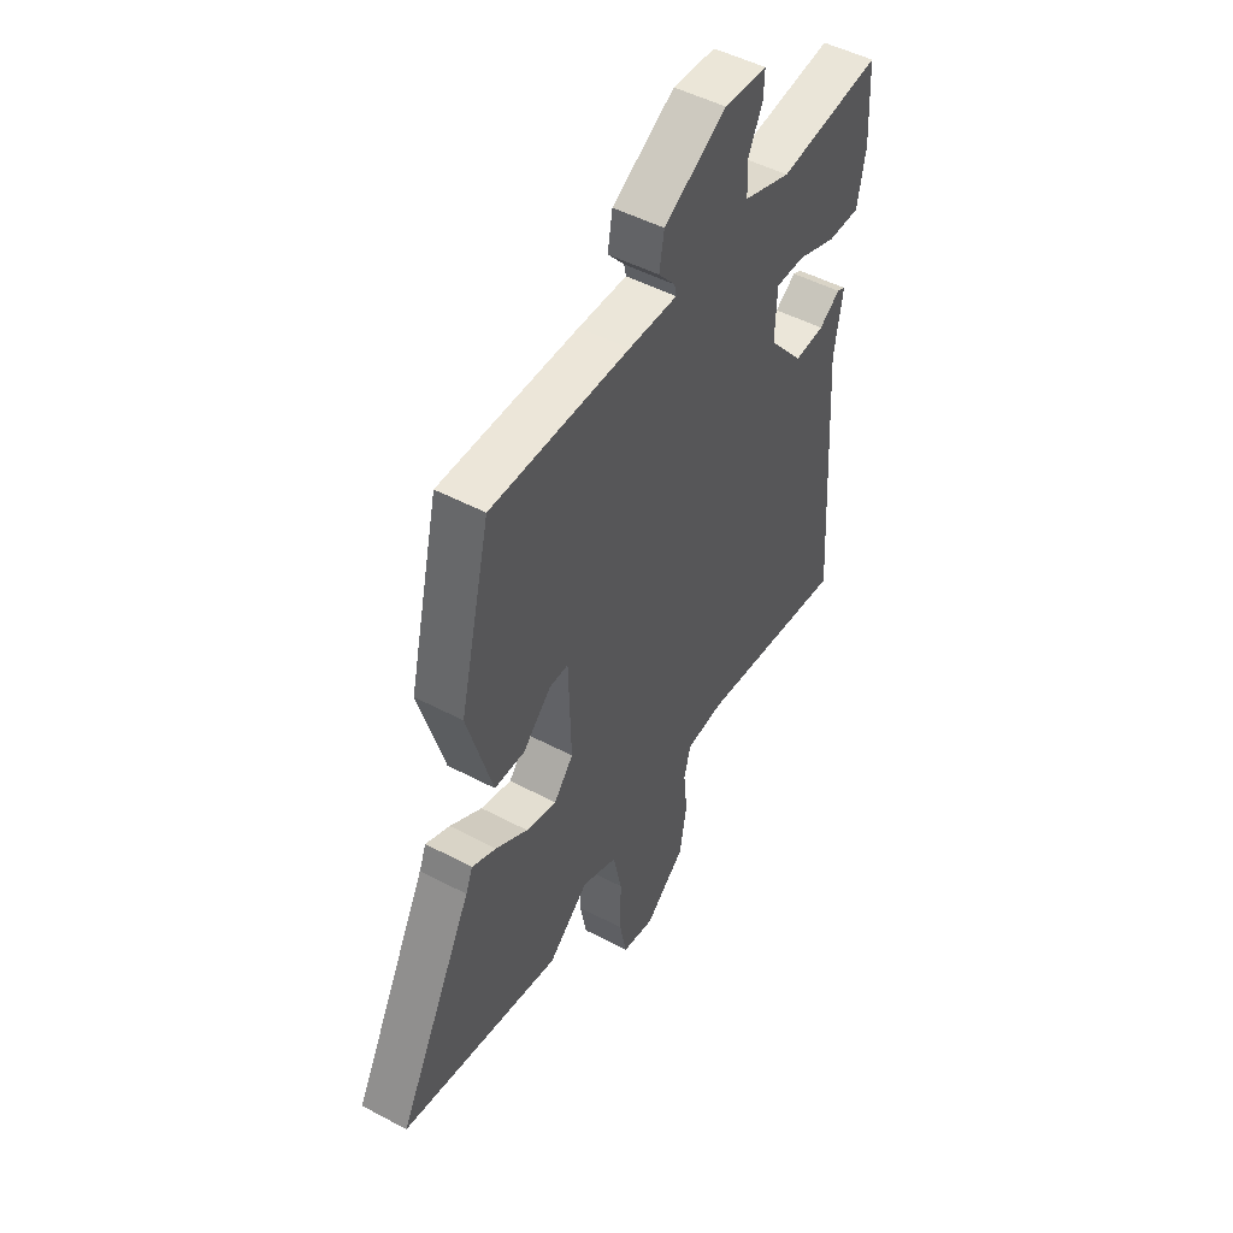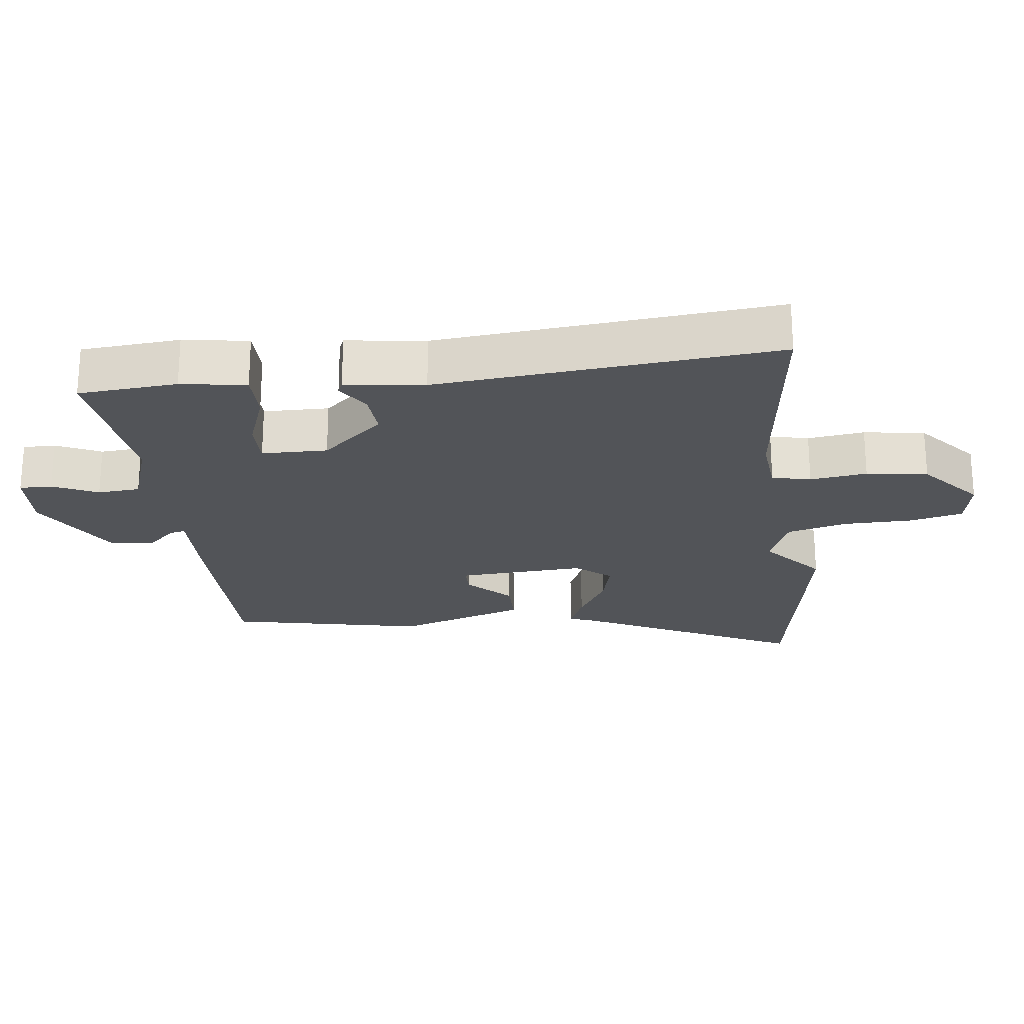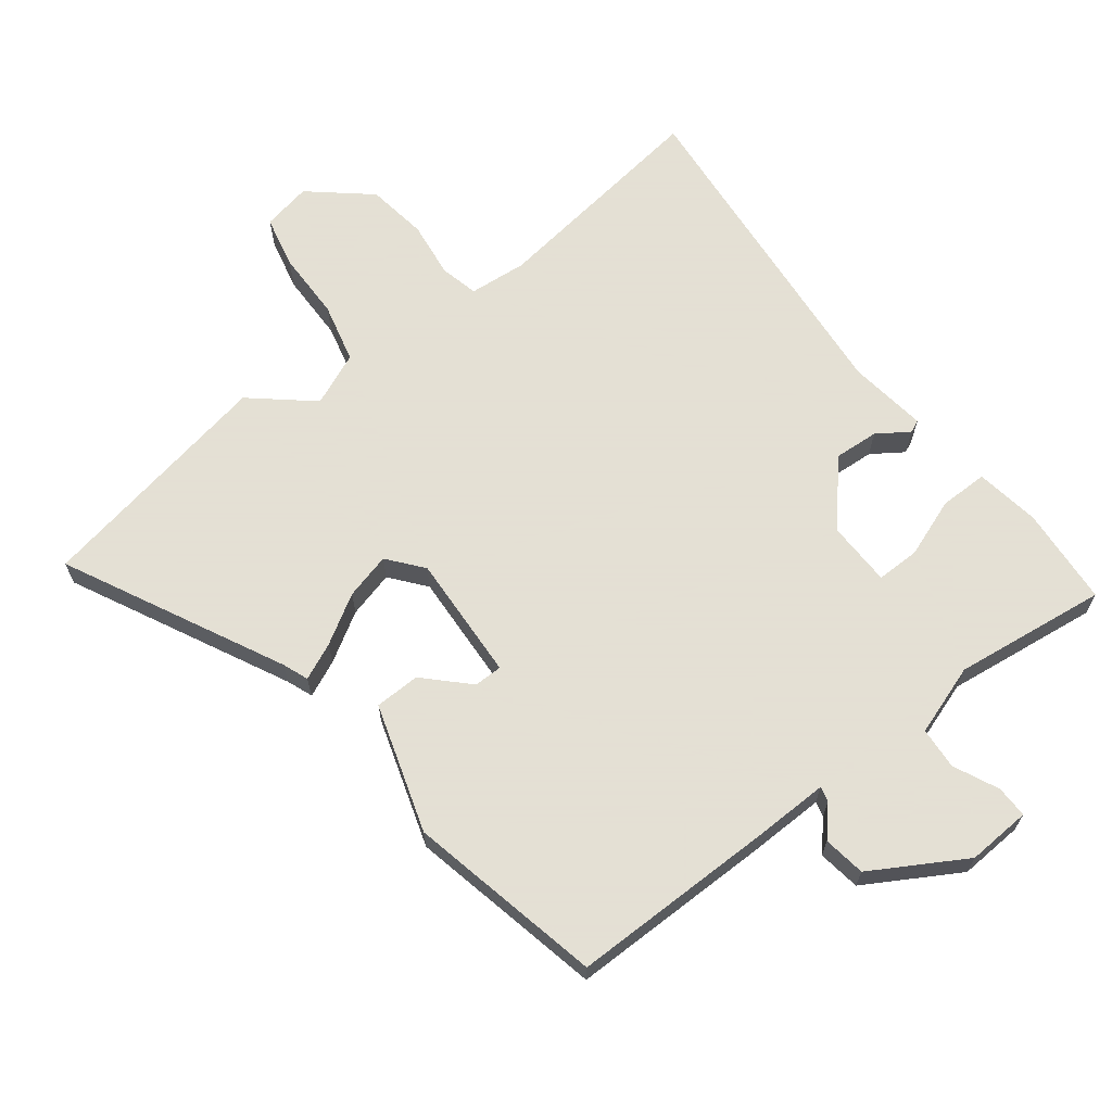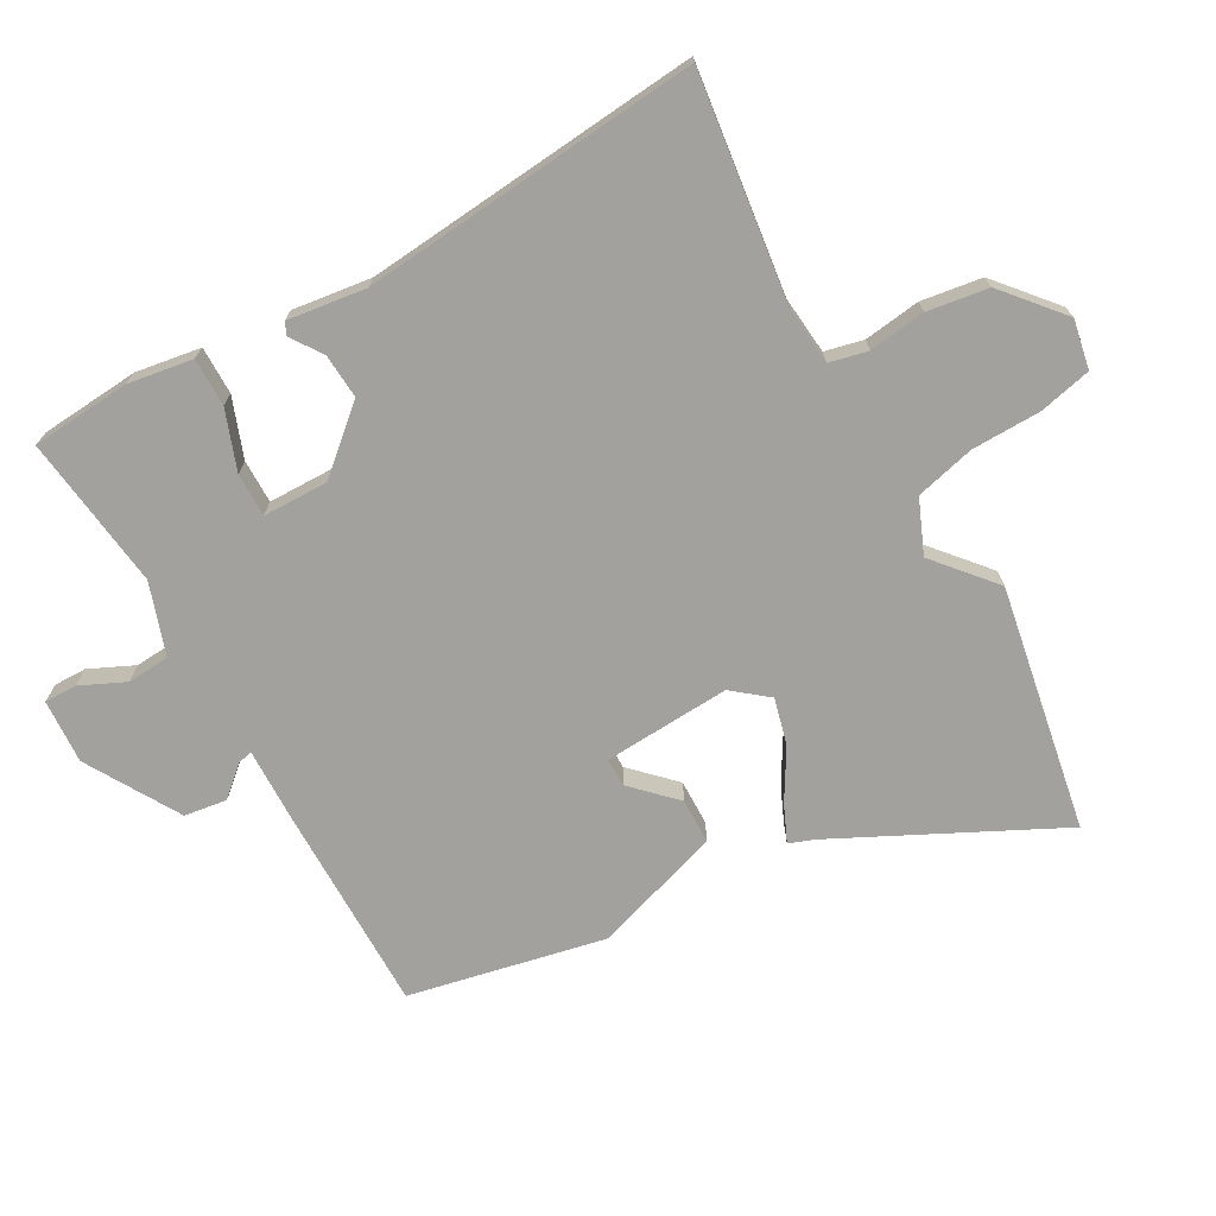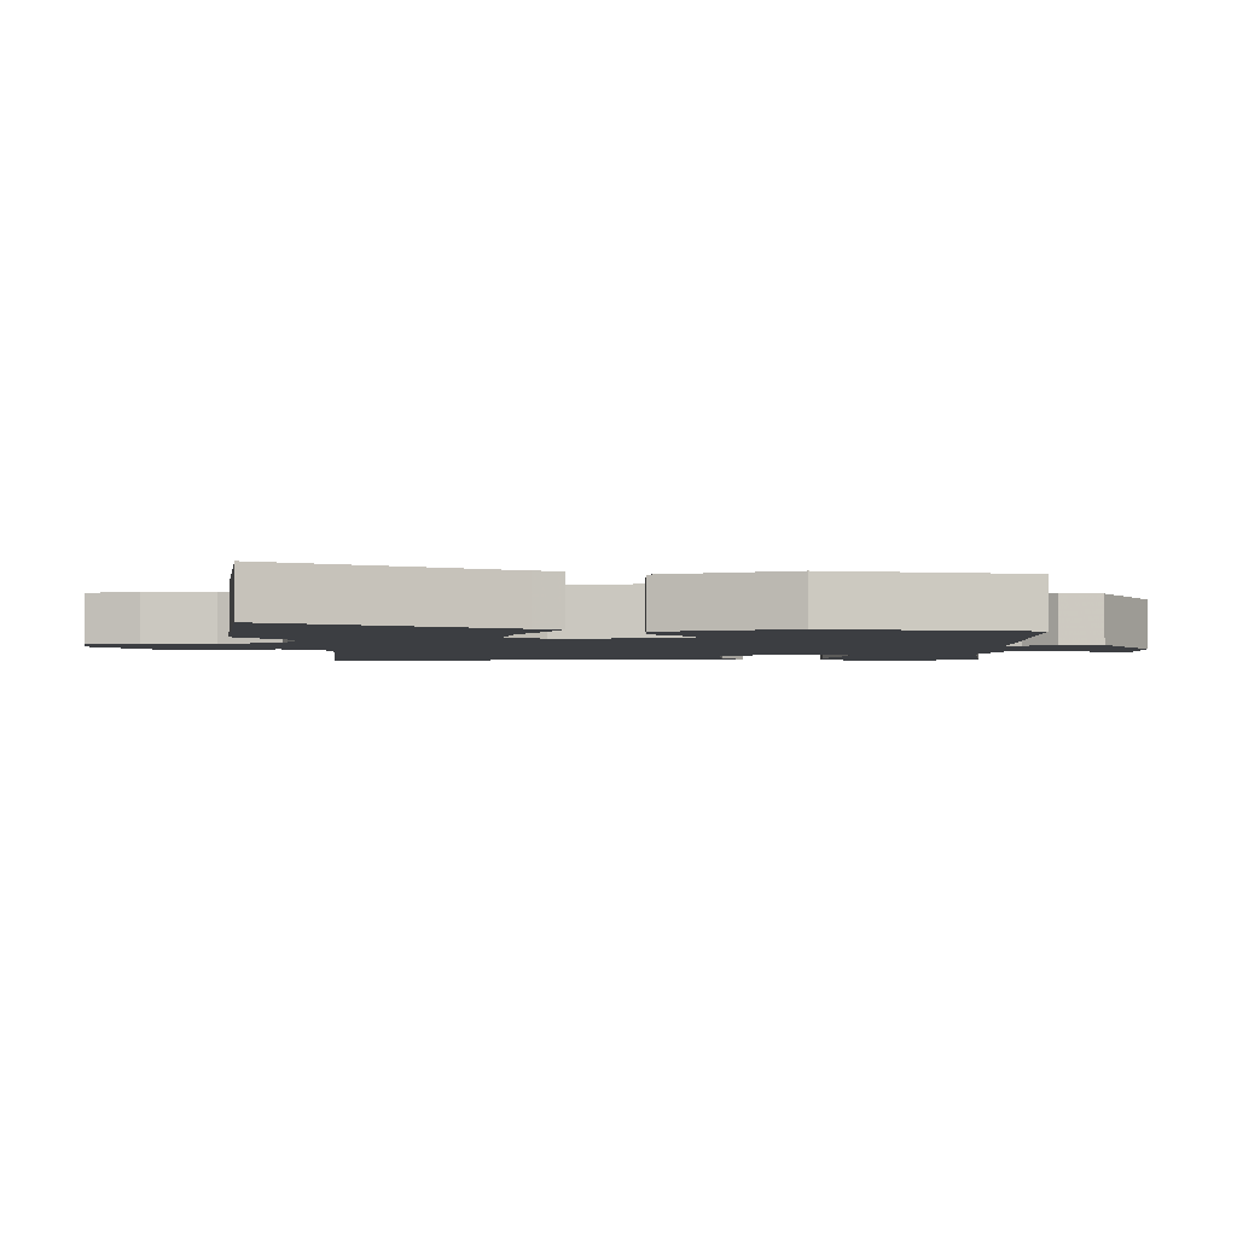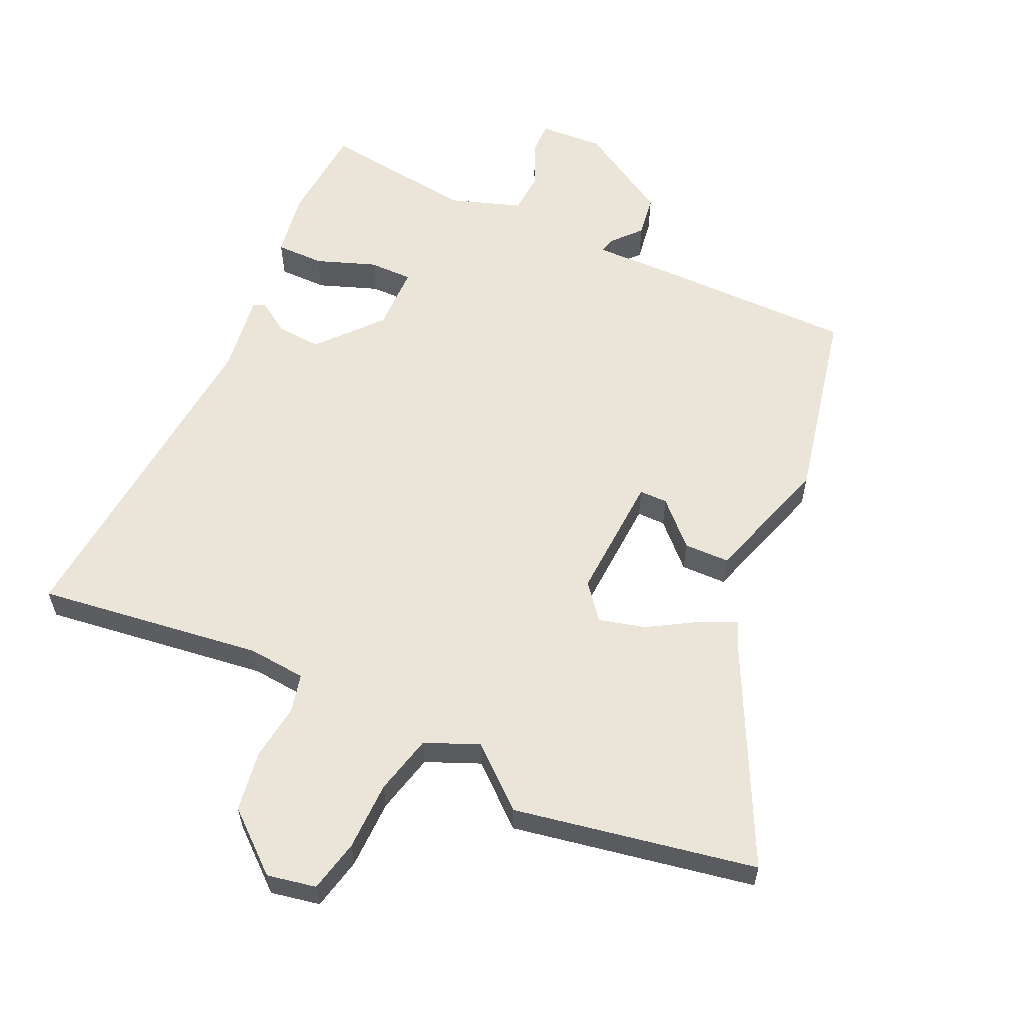
<metadata>
{"format":"obj","ext":"obj","renderer":"f3d","projection":"perspective","resolution":1024,"background":"white","views":[{"elev":49.2,"azim":-59.5,"up":"+Z"},{"elev":-23.1,"azim":98.5,"up":"+Y"},{"elev":66.2,"azim":-36.3,"up":"+Y"},{"elev":-72.1,"azim":120.7,"up":"+Y"},{"elev":-3.0,"azim":-87.3,"up":"+Y"},{"elev":59.1,"azim":-154.0,"up":"+Y"}]}
</metadata>
<code>
v 0.515 0.07 0.484
v 0.523 0.07 0.334
v 0.505 0.07 0.236
v 0.432 0.07 0.238
v 0.343 0.07 0.273
v 0.277 0.07 0.275
v 0.273 0.07 0.176
v 0.352 0.07 0.081
v 0.42 0.07 0.084
v 0.468 0.07 0.115
v 0.487 0.07 0.106
v 0.468 0.07 -0.013
v 0.502 0.07 -0.527
v 0.161 0.07 -0.474
v 0.073 0.07 -0.48
v 0.058 0.07 -0.538
v 0.067 0.07 -0.624
v 0.051 0.07 -0.716
v -0.04 0.07 -0.79
v -0.114 0.07 -0.774
v -0.13 0.07 -0.694
v -0.129 0.07 -0.589
v -0.149 0.07 -0.498
v -0.229 0.07 -0.462
v -0.321 0.07 -0.537
v -0.687 0.07 -0.461
v -0.515 0.07 -0.135
v -0.499 0.07 -0.096
v -0.444 0.07 -0.122
v -0.371 0.07 -0.168
v -0.301 0.07 -0.188
v -0.257 0.07 -0.136
v -0.263 0.07 0.056
v -0.306 0.07 0.057
v -0.37 0.07 -0.004
v -0.439 0.07 -0.001
v -0.496 0.07 0.195
v -0.426 0.07 0.489
v -0.111 0.07 0.481
v 0 0.07 0.476
v -0.005 0.07 0.499
v -0.043 0.07 0.544
v -0.032 0.07 0.608
v 0.11 0.07 0.687
v 0.207 0.07 0.679
v 0.205 0.07 0.63
v 0.172 0.07 0.563
v 0.175 0.07 0.499
v 0.282 0.07 0.46
v 0.515 0 0.484
v 0.523 0 0.334
v 0.505 0 0.236
v 0.432 0 0.238
v 0.343 0 0.273
v 0.277 0 0.275
v 0.273 0 0.176
v 0.352 0 0.081
v 0.42 0 0.084
v 0.468 0 0.115
v 0.487 0 0.106
v 0.468 0 -0.013
v 0.502 0 -0.527
v 0.161 0 -0.474
v 0.073 0 -0.48
v 0.058 0 -0.538
v 0.067 0 -0.624
v 0.051 0 -0.716
v -0.04 0 -0.79
v -0.114 0 -0.774
v -0.13 0 -0.694
v -0.129 0 -0.589
v -0.149 0 -0.498
v -0.229 0 -0.462
v -0.321 0 -0.537
v -0.687 0 -0.461
v -0.515 0 -0.135
v -0.499 0 -0.096
v -0.444 0 -0.122
v -0.371 0 -0.168
v -0.301 0 -0.188
v -0.257 0 -0.136
v -0.263 0 0.056
v -0.306 0 0.057
v -0.37 0 -0.004
v -0.439 0 -0.001
v -0.496 0 0.195
v -0.426 0 0.489
v -0.111 0 0.481
v 0 0 0.476
v -0.005 0 0.499
v -0.043 0 0.544
v -0.032 0 0.608
v 0.11 0 0.687
v 0.207 0 0.679
v 0.205 0 0.63
v 0.172 0 0.563
v 0.175 0 0.499
v 0.282 0 0.46
f 45 46 47
f 44 45 47
f 43 44 47
f 42 43 47
f 41 42 47
f 40 41 47 48
f 38 39 40
f 37 38 40
f 36 37 40
f 35 36 40
f 34 35 40
f 40 48 49
f 34 40 49
f 33 34 49
f 27 28 29 30
f 27 30 31
f 26 27 31
f 25 26 31
f 24 25 31
f 23 24 31 32
f 20 21 22
f 19 20 22
f 18 19 22
f 17 18 22
f 16 17 22
f 15 16 22 23
f 12 13 14
f 12 14 15
f 11 12 15
f 10 11 15
f 9 10 15
f 15 23 32
f 9 15 32
f 8 9 32
f 3 4 5
f 2 3 5
f 1 2 5
f 49 1 5
f 49 5 6
f 33 49 6 7
f 7 8 32 33
f 96 95 94
f 96 94 93
f 96 93 92
f 96 92 91
f 96 91 90
f 97 96 90 89
f 89 88 87
f 89 87 86
f 89 86 85
f 89 85 84
f 89 84 83
f 98 97 89
f 98 89 83
f 98 83 82
f 79 78 77 76
f 80 79 76
f 80 76 75
f 80 75 74
f 80 74 73
f 81 80 73 72
f 71 70 69
f 71 69 68
f 71 68 67
f 71 67 66
f 71 66 65
f 72 71 65 64
f 63 62 61
f 64 63 61
f 64 61 60
f 64 60 59
f 64 59 58
f 81 72 64
f 81 64 58
f 81 58 57
f 54 53 52
f 54 52 51
f 54 51 50
f 54 50 98
f 55 54 98
f 56 55 98 82
f 82 81 57 56
f 1 50 51 2
f 2 51 52 3
f 3 52 53 4
f 4 53 54 5
f 5 54 55 6
f 6 55 56 7
f 7 56 57 8
f 8 57 58 9
f 9 58 59 10
f 10 59 60 11
f 11 60 61 12
f 12 61 62 13
f 13 62 63 14
f 14 63 64 15
f 15 64 65 16
f 16 65 66 17
f 17 66 67 18
f 18 67 68 19
f 19 68 69 20
f 20 69 70 21
f 21 70 71 22
f 22 71 72 23
f 23 72 73 24
f 24 73 74 25
f 25 74 75 26
f 26 75 76 27
f 27 76 77 28
f 28 77 78 29
f 29 78 79 30
f 30 79 80 31
f 31 80 81 32
f 32 81 82 33
f 33 82 83 34
f 34 83 84 35
f 35 84 85 36
f 36 85 86 37
f 37 86 87 38
f 38 87 88 39
f 39 88 89 40
f 40 89 90 41
f 41 90 91 42
f 42 91 92 43
f 43 92 93 44
f 44 93 94 45
f 45 94 95 46
f 46 95 96 47
f 47 96 97 48
f 48 97 98 49
f 49 98 50 1

</code>
